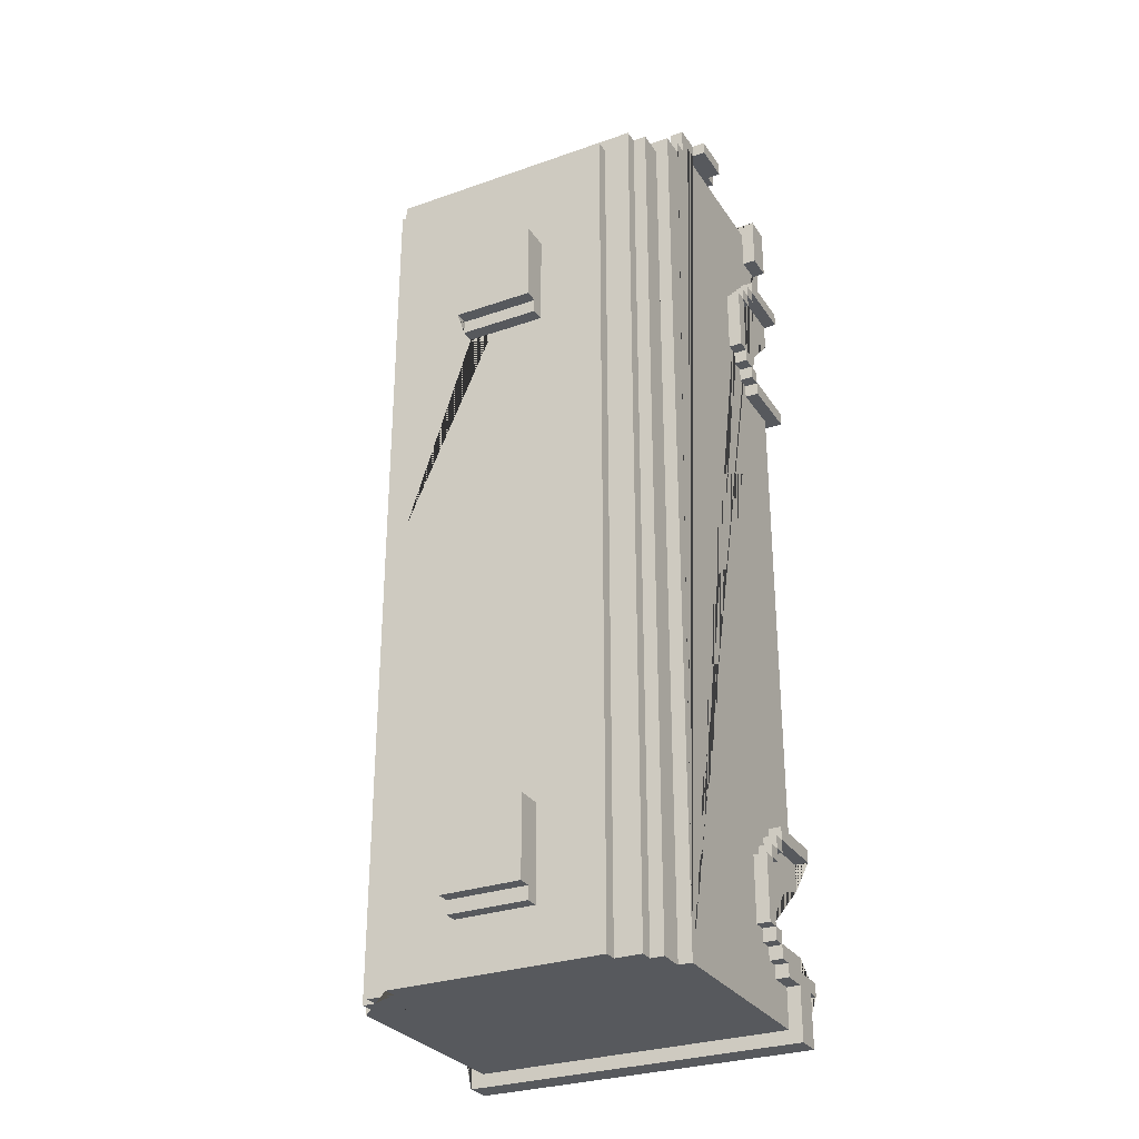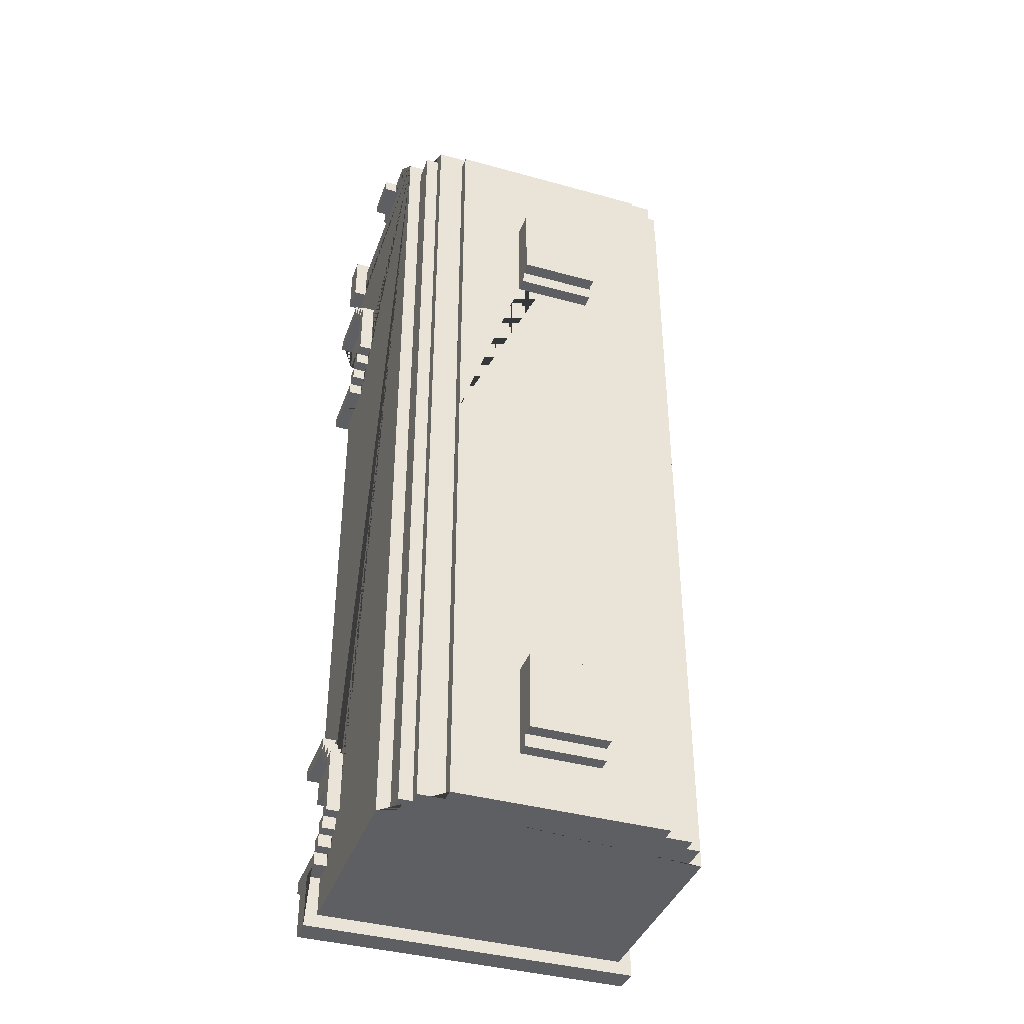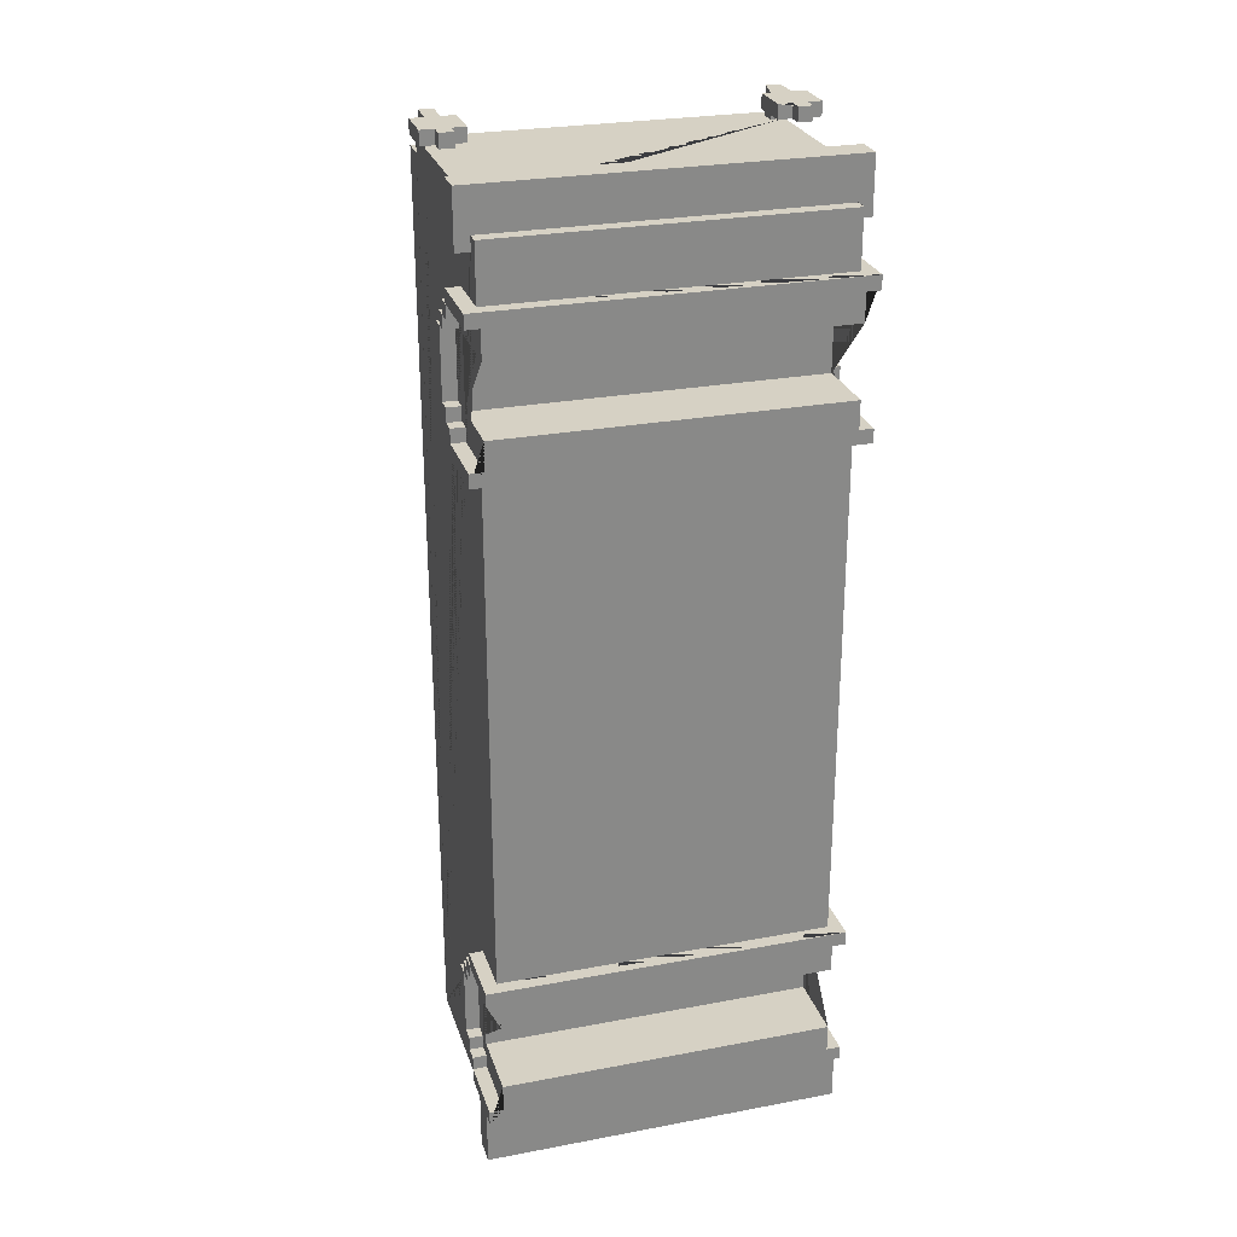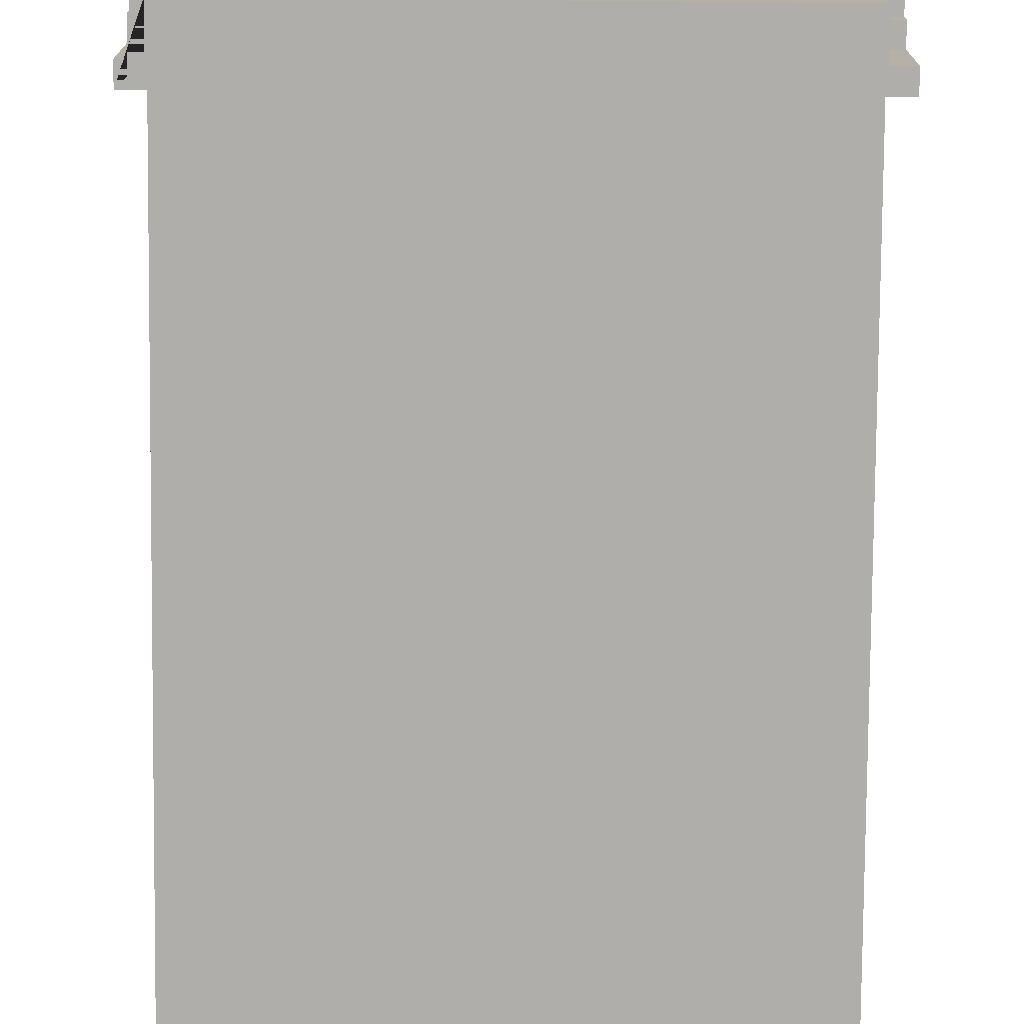
<metadata>
{"format":"obj","ext":"obj","renderer":"f3d","projection":"perspective","resolution":1024,"background":"white","views":[{"elev":-29.4,"azim":-152.7,"up":"+Z"},{"elev":-39.5,"azim":161.0,"up":"+Z"},{"elev":26.7,"azim":-16.4,"up":"+Z"},{"elev":-77.9,"azim":-0.5,"up":"+Y"}]}
</metadata>
<code>
o Bus_2_Bus_2.001
v 1.198 0.8574 2.909
v 1.098 0.9574 2.909
v 1.298 1.257 2.909
v 0.998 0.9574 2.909
v -1.002 1.257 2.909
v -1.102 1.257 2.909
v -1.202 1.257 2.909
v 1.198 1.457 2.909
v 1.098 1.457 2.909
v -1.302 0.05737 2.809
v 0.698 0.2574 2.709
v 1.198 0.2574 2.709
v 0.698 0.3574 2.709
v -0.702 0.3574 2.709
v -1.202 1.357 2.709
v 1.098 1.457 2.709
v -1.202 1.457 2.709
v -1.202 1.557 2.709
v 0.698 0.3574 2.609
v 0.698 0.2574 2.609
v 0.598 0.4574 2.609
v -1.202 1.757 2.609
v -1.202 -0.04263 2.509
v 1.198 -0.04263 2.509
v -1.202 0.05737 2.509
v -0.602 0.3574 2.409
v -0.702 0.3574 2.409
v 1.298 0.3574 2.109
v 1.198 0.3574 2.109
v 1.298 0.4574 2.009
v 1.298 0.5574 1.909
v 1.198 0.5574 1.909
v -0.202 2.257 1.609
v 0.198 2.257 1.409
v -0.202 2.157 1.409
v 1.198 0.3574 1.309
v 1.298 0.5574 1.309
v 1.198 0.4574 1.309
v 1.198 0.5574 1.309
v -1.302 0.5574 1.309
v 1.198 0.3574 1.209
v -1.302 0.3574 1.209
v 1.198 -0.1426 1.109
v 1.198 0.3574 1.109
v 1.198 -0.04263 -2.691
v 1.298 -0.1426 -2.691
v 1.198 0.3574 -2.691
v -1.202 0.4574 -2.791
v -1.302 0.4574 -2.791
v 1.198 0.4574 -2.891
v -1.302 0.5574 -2.891
v 1.198 0.6574 -2.991
v -1.202 0.6574 -2.991
v -1.202 0.5574 -2.991
v -1.302 0.6574 -2.991
v 0.298 2.157 -2.991
v -0.302 2.357 -2.991
v 0.198 2.157 -3.191
v 1.198 -0.1426 -3.491
v 1.298 0.4574 -3.491
v -1.202 0.5574 -3.491
v -1.302 0.4574 -3.491
v 1.198 0.3574 -3.591
v 1.198 0.4574 -3.591
v 1.298 -0.1426 -3.691
v -1.202 0.3574 -3.691
v -1.302 0.3574 -3.691
v 1.198 0.9574 2.809
v -1.102 0.8574 2.809
v 1.298 1.257 2.809
v 1.298 0.9574 2.809
v 1.098 1.257 2.809
v 0.998 1.257 2.809
v -1.302 0.9574 2.809
v -1.002 1.257 2.809
v -1.002 0.9574 2.809
v -1.202 1.257 2.809
v 1.098 1.357 2.809
v -1.102 1.357 2.809
v 0.598 0.3574 2.509
v -0.602 0.3574 2.509
v -0.702 0.3574 2.509
v 0.598 0.4574 2.509
v -0.602 0.4574 2.509
v 1.298 0.05737 2.409
v 1.198 0.05737 2.409
v 1.198 -0.1426 2.009
v 1.298 0.3574 2.009
v -1.202 -0.1426 2.009
v -1.302 0.3574 2.009
v 1.198 0.3574 1.909
v 1.198 0.4574 1.909
v -1.202 0.3574 1.909
v 1.198 -0.1426 1.809
v 1.198 0.3574 1.809
v 1.298 0.5574 1.809
v -1.202 0.4574 1.809
v -1.302 0.4574 1.809
v 1.298 0.6574 1.309
v -1.202 0.5574 1.309
v -1.302 0.6574 1.309
v 1.198 0.5574 1.209
v -1.302 0.5574 1.209
v -1.202 0.3574 1.109
v -1.302 -0.1426 1.009
v -1.202 -0.04263 1.009
v 1.298 0.3574 1.009
v 1.198 0.3574 1.009
v -1.202 0.3574 1.009
v -1.302 0.3574 1.009
v -0.302 2.257 1.009
v 0.298 2.357 1.009
v -0.302 2.257 0.9087
v -1.202 0.3574 -2.791
v -1.202 0.4574 -2.891
v 1.198 -0.1426 -2.991
v 1.198 0.4574 -2.991
v -1.202 0.4574 -2.991
v 1.298 0.6574 -3.491
v -1.302 0.5574 -3.491
v -1.202 0.6574 -3.491
v -1.302 0.6574 -3.491
v 1.198 0.5574 -3.591
v -1.202 0.4574 -3.591
v 0.298 2.357 -3.591
v -1.202 0.4574 -3.691
v -0.302 2.257 -3.691
v 1.198 -0.1426 -3.791
v 1.298 -0.04263 -3.791
v -1.302 -0.1426 -3.791
v -1.302 -0.04263 -3.791
v 1.298 0.3574 -3.791
v 1.198 0.3574 -3.791
v -1.202 0.3574 -3.791
v -1.302 0.3574 -3.791
v 1.198 1.757 -4.091
v -1.102 1.957 -4.091
v -0.802 2.057 -4.091
v -1.002 2.057 -4.091
v 1.298 -0.04263 -4.191
v 1.298 0.4574 1.809
v 1.298 0.6574 1.809
v 1.298 0.3574 1.209
v 1.298 -0.1426 1.009
v 1.298 -0.1426 1.109
v 1.298 0.3574 -2.691
v 1.298 0.4574 -2.791
v 1.298 0.4574 -2.891
v 1.298 0.5574 -2.891
v 1.298 0.6574 -2.991
v 1.298 0.5574 -3.591
v 1.298 0.1574 -4.191
v 1.198 0.8574 2.809
v 1.198 0.9574 2.909
v 1.198 1.357 2.709
v 1.198 1.557 2.609
v 1.198 1.757 2.609
v 1.198 0.2574 2.409
v 1.198 -0.04263 2.109
v 1.198 0.4574 1.809
v 1.198 0.4574 1.209
v 1.198 0.4574 1.109
v 1.198 0.4574 -2.791
v 1.198 0.3574 -2.891
v 1.198 -0.1426 -2.791
v 1.198 0.4574 -3.491
v 1.198 -0.1426 -3.691
v 1.198 0.4574 -3.691
v 1.198 -0.1426 -4.091
v 1.198 -0.04263 -3.791
v 1.198 -0.04263 -4.091
v 1.198 0.1574 -3.791
v 1.098 1.757 -4.091
v 0.798 2.157 -0.5913
v 0.798 2.057 -4.091
v 0.798 2.157 -4.091
v 0.298 2.357 1.609
v 0.298 2.157 -3.691
v -0.202 2.157 1.609
v -0.202 2.257 -2.991
v -0.202 2.257 -3.191
v -0.602 0.3574 2.609
v -0.602 0.3574 2.709
v -0.602 0.4574 2.609
v -0.702 0.2574 2.709
v -0.702 0.2574 2.409
v -0.702 0.2574 2.509
v -1.002 0.9574 2.909
v -1.102 1.257 2.809
v -1.102 1.457 2.909
v -1.102 1.357 2.709
v 1.098 0.8574 2.909
v 1.098 0.9574 2.809
v 0.998 0.9574 2.809
v 0.698 0.3574 2.509
v 0.698 0.2574 2.409
v 0.598 0.3574 2.609
v 0.198 2.157 1.609
v 0.198 2.257 1.609
v 0.198 2.257 -2.991
v -0.302 2.357 1.609
v -0.302 2.357 1.009
v -0.302 2.157 0.9087
v -0.302 2.157 -2.991
v -0.302 2.257 -3.591
v -0.302 2.357 -3.591
v -0.302 2.157 -3.691
v -0.802 2.157 -4.091
v -1.102 1.757 2.509
v -1.202 0.8574 2.909
v -1.202 1.457 2.909
v -1.202 0.05737 2.409
v -1.202 0.2574 2.709
v -1.202 -0.04263 2.109
v -1.202 -0.1426 1.809
v -1.202 0.6574 1.809
v -1.202 0.6574 1.309
v -1.202 0.3574 1.209
v -1.202 0.4574 1.209
v -1.202 0.4574 1.109
v -1.202 -0.04263 -2.691
v -1.202 0.3574 -2.691
v -1.202 -0.1426 -2.791
v -1.202 0.3574 -2.891
v -1.202 0.5574 -2.891
v -1.202 -0.1426 -2.991
v -1.202 0.3574 -2.991
v -1.202 0.3574 -3.491
v -1.202 0.4574 -3.491
v -1.202 -0.1426 -3.491
v -1.202 -0.1426 -3.691
v -1.202 -0.1426 -4.091
v -1.202 -0.04263 -4.091
v -1.202 0.1574 -4.091
v -1.202 1.757 -4.091
v -1.302 0.9574 2.909
v -1.302 0.2574 2.809
v -1.302 0.3574 1.909
v -1.302 0.6574 1.809
v -1.302 0.4574 1.309
v -1.302 0.4574 1.109
v -1.302 -0.1426 1.109
v -1.302 0.3574 -2.691
v -1.302 0.3574 -2.791
v -1.302 0.4574 -3.591
v -1.302 0.5574 -3.591
v -1.302 0.1574 -3.791
v -1.302 -0.04263 -4.191
v -1.302 0.1574 -4.191
v 1.298 -0.1426 2.009
v 1.298 -0.1426 2.109
v 1.298 -0.1426 -2.791
v 1.298 -0.1426 -3.791
v -1.202 -0.1426 1.309
v 1.198 -0.1426 1.309
v -1.202 -0.1426 1.109
v -1.202 -0.1426 -3.791
v -1.302 -0.1426 2.109
v -1.302 -0.1426 2.009
v -1.302 -0.1426 -2.691
v -1.302 -0.1426 -2.791
v -1.302 -0.1426 -3.691
v 1.198 -0.04263 1.009
v -1.202 -0.04263 -3.791
v 1.298 0.05737 2.809
v 1.198 0.05737 2.509
v -1.302 0.05737 2.409
v 1.298 0.3574 1.909
v 1.298 0.3574 -2.891
v 1.298 0.3574 -2.791
v 1.298 0.3574 -3.691
v 1.298 0.3574 -3.591
v 0.598 0.3574 2.709
v 0.698 0.3574 2.409
v 0.598 0.3574 2.409
v -0.702 0.3574 2.609
v -1.202 0.3574 1.809
v -1.202 0.3574 1.309
v 1.198 0.3574 -3.491
v 1.198 0.3574 -2.991
v -1.302 0.3574 -2.891
v -1.302 0.3574 -3.591
v -1.202 0.3574 -3.591
v 1.298 0.4574 1.209
v 1.298 0.4574 1.309
v 1.298 0.4574 -2.991
v -0.602 0.4574 2.709
v 0.598 0.4574 2.709
v 0.598 0.4574 2.409
v -0.602 0.4574 2.409
v -1.302 0.4574 1.909
v -1.202 0.4574 1.909
v -1.202 0.4574 1.309
v -1.302 0.4574 1.209
v -1.302 0.4574 -2.891
v -1.302 0.4574 -2.991
v 1.198 0.5574 -2.991
v 1.298 0.5574 -3.491
v 1.298 0.5574 -2.991
v 1.098 0.8574 2.809
v -1.102 0.8574 2.909
v -1.202 0.8574 2.809
v 1.298 0.9574 2.909
v -1.102 0.9574 2.909
v -1.102 0.9574 2.809
v -1.202 0.9574 2.809
v -1.202 0.9574 2.909
v 1.198 1.357 2.809
v 1.098 1.357 2.709
v -1.202 1.357 2.809
v -0.202 2.257 1.409
v 0.198 2.257 -3.191
v 1.298 0.1574 -3.791
v 1.198 0.1574 -4.091
v -1.202 0.1574 -3.791
v 1.298 0.2574 2.809
v 1.298 0.2574 2.409
v -0.702 0.2574 2.609
v 0.698 0.2574 2.509
v -1.202 0.2574 2.409
v -1.302 0.2574 2.409
v 1.198 0.3574 2.009
v 1.298 0.3574 1.109
v 1.198 0.3574 -2.791
v 1.198 0.3574 -3.691
v -1.202 0.3574 2.109
v -1.202 0.3574 2.009
v -1.302 0.3574 2.109
v -1.302 0.3574 1.109
v 1.298 0.4574 1.909
v 1.198 0.4574 2.009
v 1.298 0.4574 1.109
v 1.298 0.4574 -3.591
v 1.298 0.4574 -3.691
v -1.202 0.4574 2.009
v -1.302 0.4574 2.009
v -1.302 0.4574 -3.691
v 1.198 0.5574 1.809
v 1.298 0.5574 1.209
v 1.198 0.5574 -2.891
v 1.198 0.5574 -3.491
v -1.202 0.5574 1.909
v -1.202 0.5574 1.809
v -1.302 0.5574 1.909
v -1.302 0.5574 1.809
v -1.202 0.5574 1.209
v -1.302 0.5574 -2.991
v -1.202 0.5574 -3.591
v 1.198 0.6574 1.809
v 1.198 0.6574 1.309
v 1.198 0.6574 -3.491
v 1.198 1.257 2.909
v 1.198 1.257 2.809
v 1.098 1.257 2.909
v 0.998 1.257 2.909
v -1.302 1.257 2.909
v -1.302 1.257 2.809
v 1.198 1.457 2.709
v -1.102 1.457 2.709
v 1.198 1.557 2.709
v -1.202 1.557 2.609
v 1.098 1.757 2.509
v -1.102 1.757 -4.091
v 1.098 1.957 2.509
v 0.998 1.957 2.509
v 1.098 1.957 -4.091
v 0.998 1.957 -4.091
v -1.002 1.957 2.509
v -1.102 1.957 2.509
v -1.002 1.957 -4.091
v 0.998 2.057 2.509
v 0.798 2.057 2.409
v 0.998 2.057 -4.091
v -0.802 2.057 2.409
v -1.002 2.057 2.509
v 0.798 2.157 2.409
v 0.298 2.157 1.609
v 0.298 2.157 0.9087
v 0.798 2.157 -0.7913
v 0.198 2.157 -2.991
v 0.198 2.157 1.409
v -0.202 2.157 -2.991
v -0.202 2.157 -3.191
v -0.302 2.157 1.609
v -0.802 2.157 2.409
v -0.802 2.157 -0.7913
v 0.298 2.257 1.009
v 0.298 2.257 0.9087
v 0.298 2.257 -3.591
v 0.298 2.257 -3.691
v 0.298 2.357 -2.991
f 349 338 96 142
f 356 357 74 236
f 204 386 385 203 378 174 379 382
f 344 291 292 342
f 341 351 119 298
f 155 309 16 358 360 18 17 359 191 15 213 185 14 183 287 288 273 13 11 12
f 55 347 54 53
f 131 130 262 67 135 247 249 248
f 375 139 370 368
f 292 291 336 335
f 181 180 382 383
f 120 122 121 61
f 195 274 196 319
f 270 146 46 252
f 336 90 327 335
f 4 2 192 1 154 303 3 352 8 9 354 355
f 281 295 115 224
f 164 324 165 116 280 279 59 167 325 63 64 166 341 297 117 50
f 296 347 54 118
f 362 364 365 371 375 368 369 209
f 125 206 57 391
f 332 284 143 323
f 98 345 343 97
f 251 28 29 159 214 326 328 258
f 215 277 95 94
f 99 142 96 37
f 40 240 293 100
f 161 41 143 284
f 294 241 329 42
f 46 146 47 45 221 222 243 260
f 105 144 145 43 255 254 256 242
f 385 374 372 376
f 49 244 114 48
f 180 200 380 56 391 57 204 382
f 325 167 65 271
f 294 42 218 219
f 341 166 60 298
f 389 125 391 56 178 390
f 75 189 6 5
f 39 350 99 37
f 91 92 330 268
f 86 158 317 85
f 160 338 96 141
f 161 102 339 284
f 40 101 217 100
f 67 262 231 66
f 107 144 105 110 109 106 263 108
f 179 384 203 385 376 174 378 377 198 381 35
f 263 106 221 45
f 137 369 368 370
f 119 150 299 298
f 130 257 232 169 128 253 65 167 59 230 231 262
f 247 135 134 315
f 51 347 296 295
f 2 193 300 192
f 239 101 40 345
f 172 133 132 313
f 44 162 332 323
f 367 366 173 136 314 234 235 363 137 370 139 138 208 176 175 373
f 226 227 280 116
f 164 50 148 269
f 309 155 308 78
f 165 324 270 252
f 96 31 330 141
f 67 337 126 66
f 68 154 1 153
f 111 202 112 387
f 290 289 83 84
f 341 298 299 297
f 296 118 115 295
f 27 82 187 186
f 107 323 145 144
f 299 149 148 286
f 343 345 344 342
f 25 266 86 85 265 10 267 212
f 130 131 264 257
f 271 65 253 129 140 152 313 132
f 325 168 334 271
f 112 202 201 177
f 27 186 196 274 275 289 290 26
f 275 274 195 80
f 331 322 88 30
f 148 147 270 269
f 194 193 2 4
f 36 255 43 44 41 161 38 39 338 160 92 91 322 87 94 95
f 64 63 272 333
f 9 16 309 78 72 354
f 329 110 105 242
f 131 248 140 129 170 171 233 264
f 229 124 283 66 231 230 228 227 226 223 114 224 115 118 54 61
f 307 210 301 304 188 5 6 190 211 7 356 236
f 311 34 199 33
f 238 291 292 93
f 270 324 47 146
f 245 246 348 124
f 200 312 58 380
f 151 298 60 333
f 87 322 88 250
f 340 50 148 149
f 199 34 381 198
f 88 28 251 250
f 181 312 200 180
f 334 333 272 271
f 302 69 301 210
f 181 383 58 312
f 294 103 346 219
f 160 141 330 92
f 64 123 151 333
f 91 268 88 322
f 305 304 301 69
f 311 35 381 34
f 359 190 6 189 79 191
f 157 156 360 358 8 352 353 308 155 12 158 86 266 24 159 29 322 331 92 32 338 349 350 39 102 161 162 44 108 263 45 47 324 163 50 340 297 52 351 341 123 64 168 325 133 172 314 136
f 261 244 114 223
f 276 318 20 19 197 21 184 182
f 52 297 299 150
f 332 162 161 284
f 163 324 270 147
f 245 124 229 62
f 390 127 205 389
f 109 110 329 104
f 237 321 267 10
f 243 244 261 260
f 371 365 367 373
f 107 108 44 323
f 174 376 372 175 176 379
f 388 387 112 177 377 378
f 33 199 198 377 177 201 384 179
f 126 337 245 124
f 83 289 275 80
f 120 246 245 62
f 207 127 390 178
f 288 21 197 273
f 201 202 111 113 203 384
f 205 127 207 204 57 206
f 72 78 308 353 70 71 68 153 300 193 194 73
f 278 254 255 36
f 374 385 386 208 138
f 54 347 51 225
f 13 19 20 11
f 334 168 64 333
f 276 14 185 318
f 184 287 183 182
f 329 241 220 104
f 49 295 281 244
f 15 191 79 310
f 27 26 81 82
f 278 277 215 89 327 93 292 97 343 100 293 219 218 104 256 254
f 294 219 293 240
f 281 224 114 244
f 220 241 294 219
f 329 104 218 42
f 234 314 172 313 152 249 247 315
f 117 297 299 286
f 330 92 331 30
f 339 102 39 37
f 203 113 388 378
f 171 170 128 169
f 83 80 195 319 187 82 81 84
f 237 10 265 316
f 328 90 259 258
f 120 62 229 61
f 25 23 24 266
f 330 30 88 268
f 207 178 56 380 58 383 382 379 176 208 386 204
f 184 21 288 287
f 68 71 303 154
f 228 230 59 279
f 317 316 265 85
f 300 153 1 192
f 134 135 67 66
f 355 73 194 4
f 128 170 129 253
f 51 295 115 225
f 339 37 285 284
f 364 366 367 365
f 32 92 330 31
f 235 234 315 134 66 126 124 348 61 121 53 54 225 115 48 114 222 221 106 109 104 220 219 346 100 217 216 343 342 292 335 327 326 214 23 25 212 320 213 15 310 77 7 211 17 18 361 22
f 364 362 173 366
f 115 295 49 48
f 344 345 98 291
f 55 122 120 347
f 44 43 145 323
f 245 337 67 282
f 40 103 294 240
f 196 186 187 319
f 205 206 125 389
f 311 33 179 35
f 239 345 343 216
f 44 323 143 41
f 363 235 22 157 136 173 362 209
f 238 93 327 90
f 305 76 188 304
f 278 36 95 277
f 197 19 13 273
f 74 306 307 236
f 276 182 183 14
f 64 333 60 166
f 148 50 163 147
f 121 122 55 53
f 39 37 96 338
f 161 284 285 38
f 40 100 343 345
f 299 297 340 149
f 120 61 54 347
f 228 279 280 227
f 248 249 152 140
f 237 316 317 158 12 11 20 318 185 213 320 321
f 358 16 9 8
f 132 133 325 271
f 245 282 283 124
f 70 3 303 71
f 388 113 111 387
f 325 271 272 63
f 96 338 32 31
f 232 233 171 169
f 117 286 148 50
f 156 157 22 361
f 77 357 356 7
f 98 97 292 291
f 346 103 40 100
f 70 353 352 3
f 72 73 355 354
f 99 350 349 142
f 88 322 29 28
f 217 101 239 216
f 119 351 52 150
f 114 244 243 222
f 348 246 120 61
f 261 223 226 116 165 252 46 260
f 39 38 285 37
f 329 242 256 104
f 290 84 81 26
f 360 156 361 18
f 251 258 259 89 215 94 87 250
f 77 310 79 189 75 76 305 69 302 306 74 357
f 359 17 211 190
f 327 90 328 326
f 151 123 341 298
f 214 159 24 23
f 307 306 302 210
f 369 137 363 209
f 264 233 232 257
f 267 321 320 212
f 67 66 283 282
f 138 139 375 371 373 175 372 374
f 259 90 327 89
f 75 5 188 76
f 164 269 270 324
f 336 291 238 90

</code>
